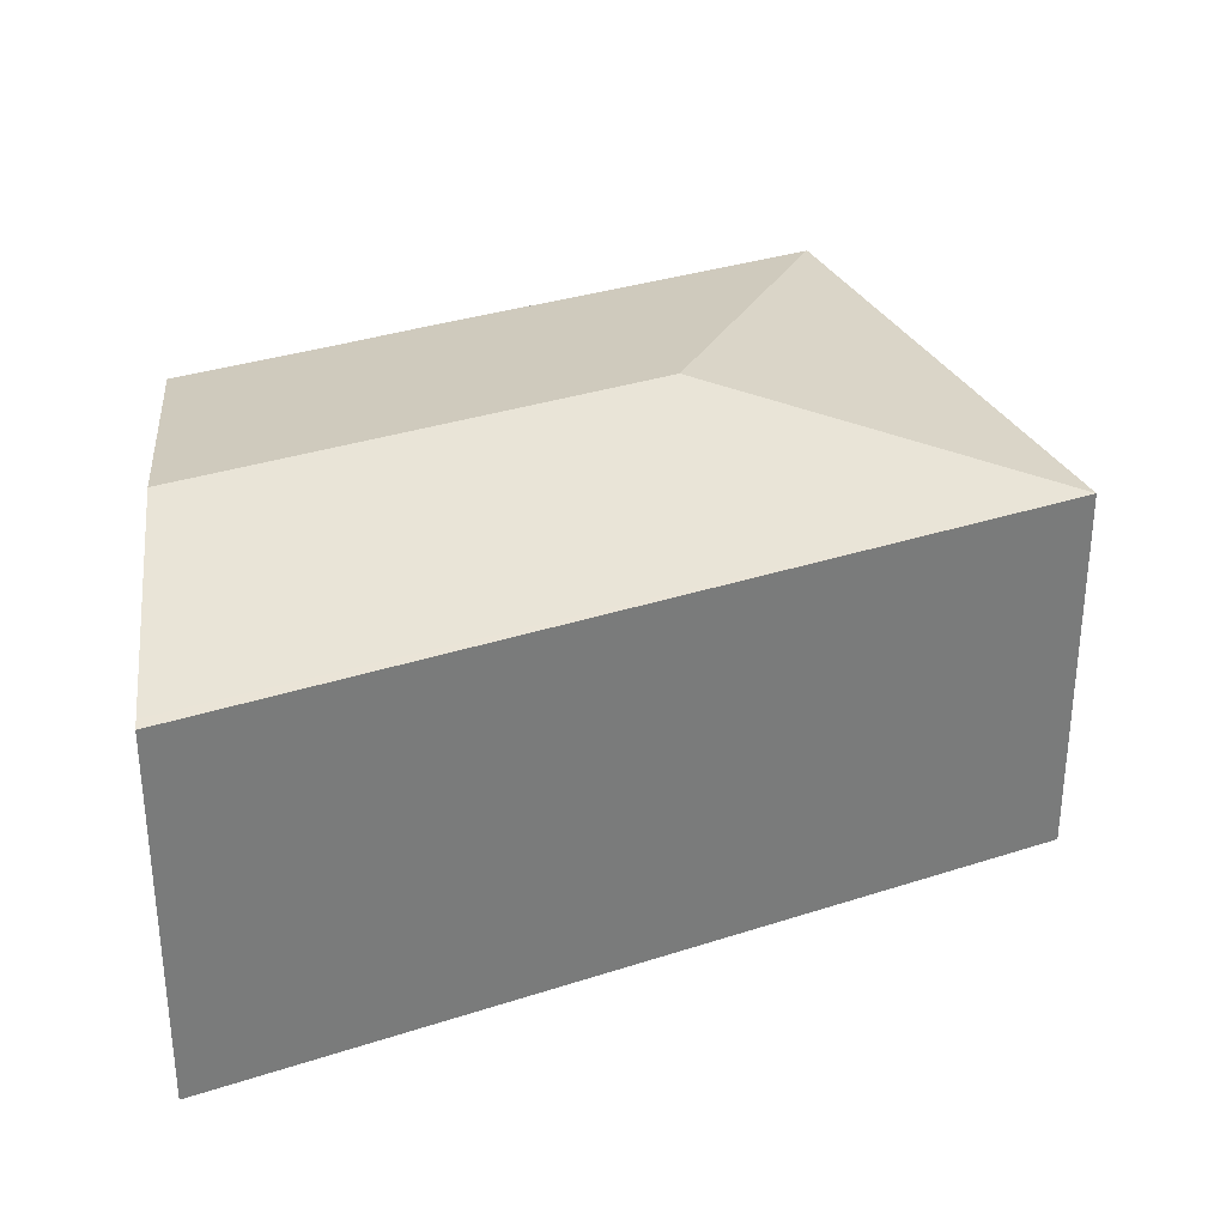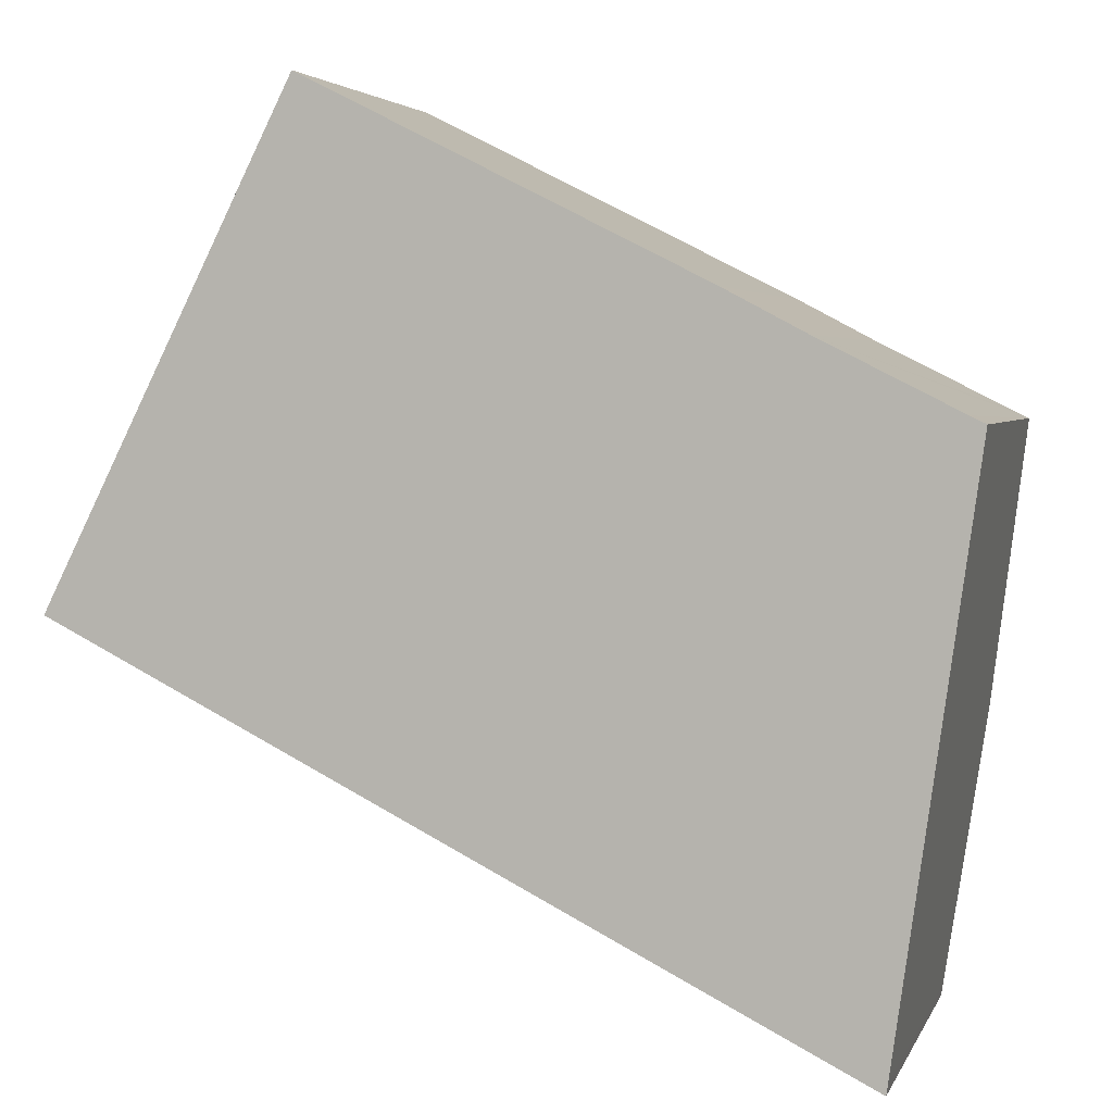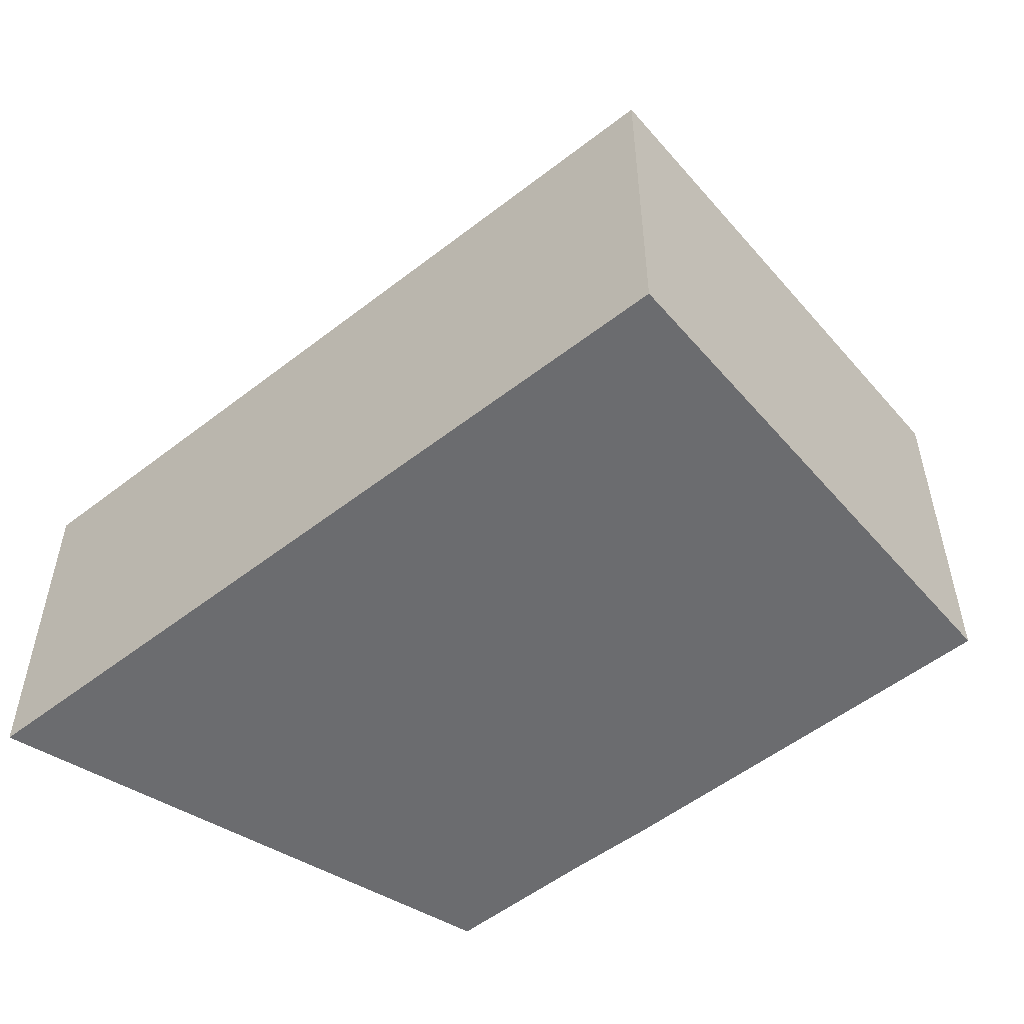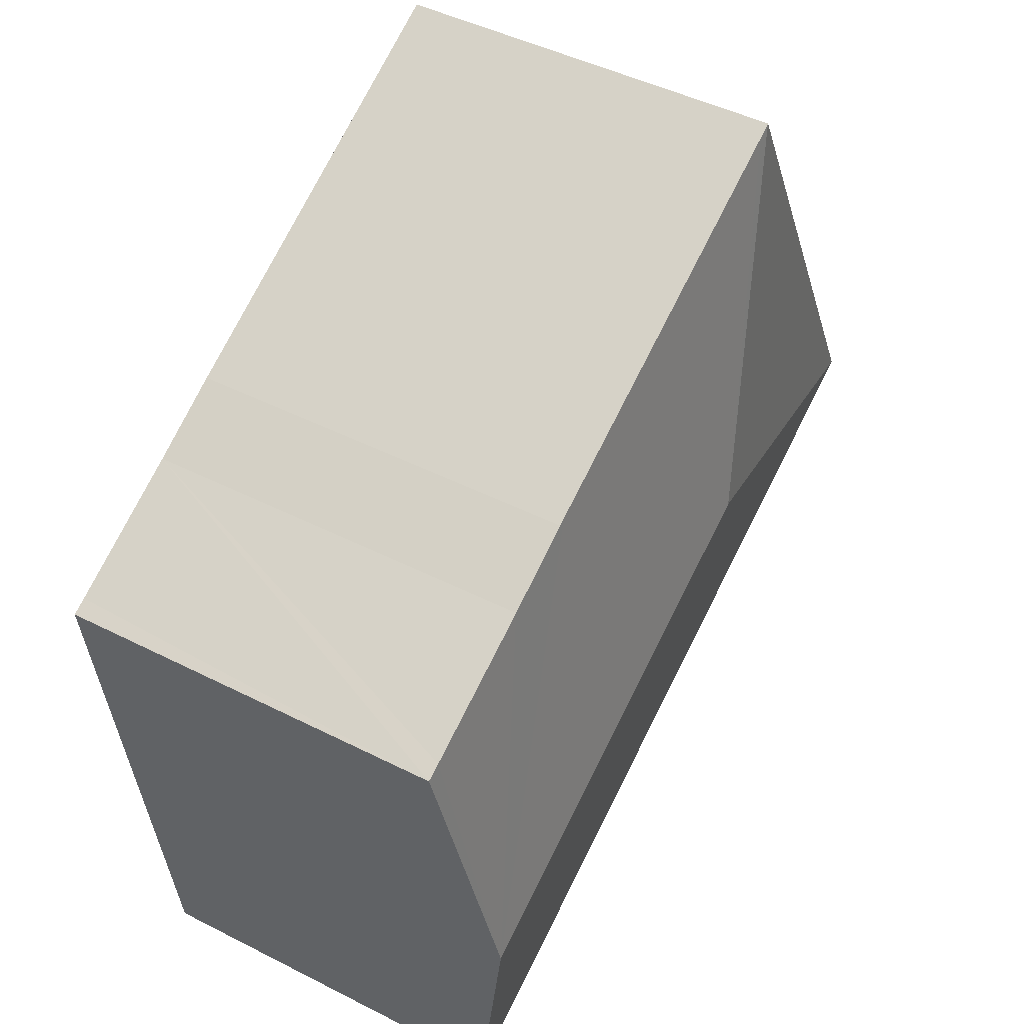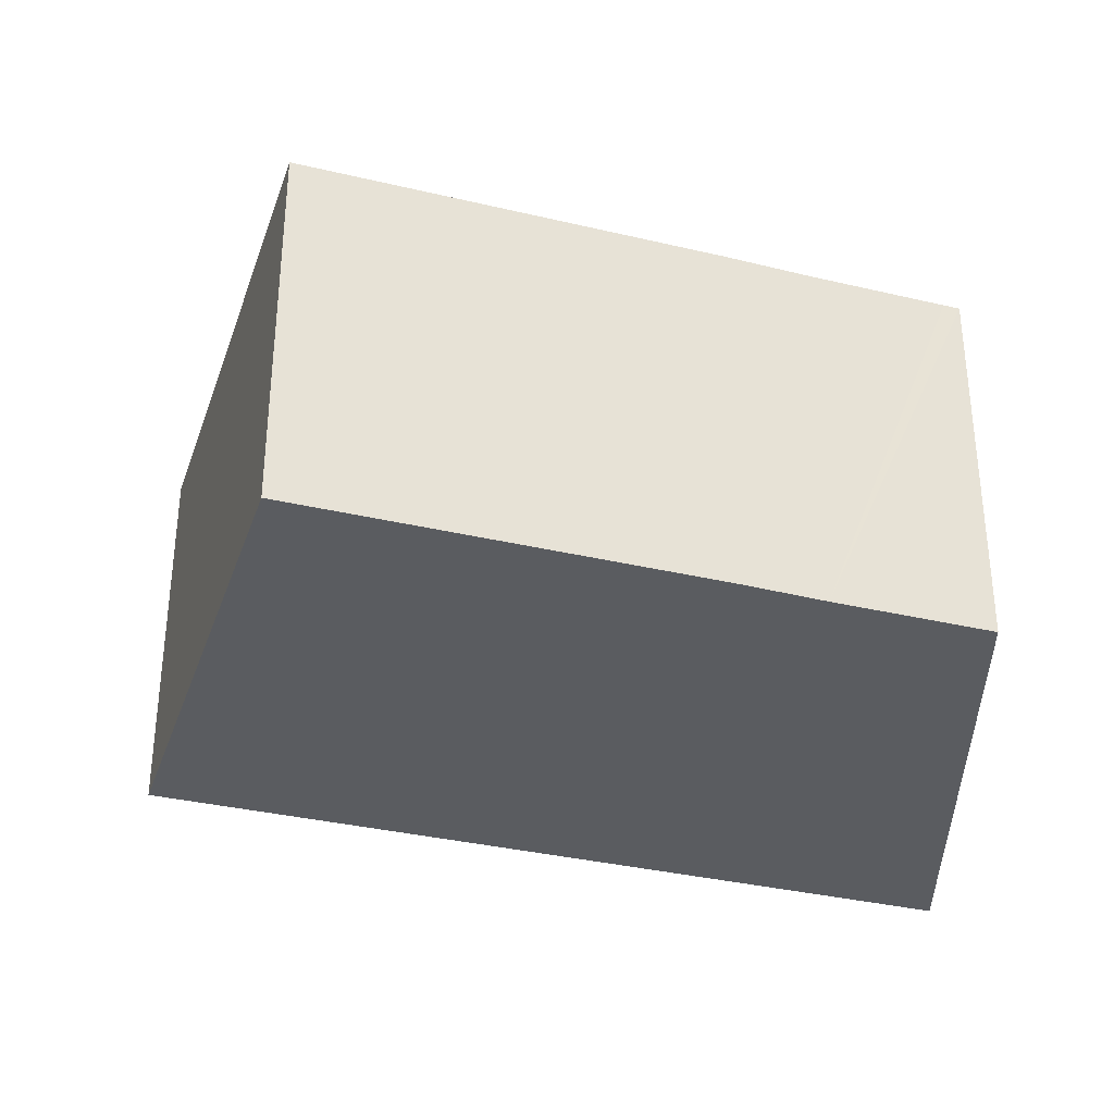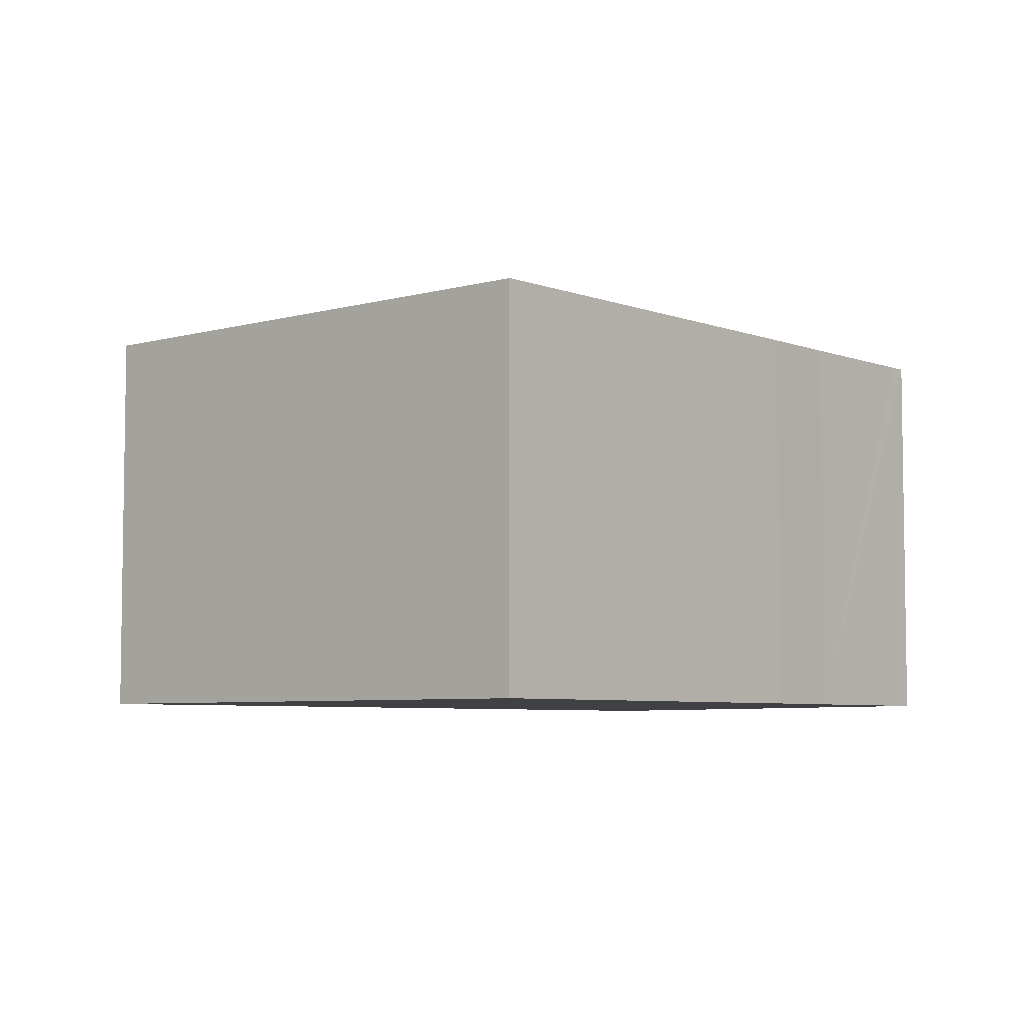
<metadata>
{"format":"obj","ext":"obj","renderer":"f3d","projection":"perspective","resolution":1024,"background":"white","views":[{"elev":32.9,"azim":-177.6,"up":"+Y"},{"elev":3.8,"azim":15.2,"up":"+Z"},{"elev":-53.7,"azim":-113.6,"up":"+Y"},{"elev":45.6,"azim":120.4,"up":"+Z"},{"elev":-34.2,"azim":8.9,"up":"+Y"},{"elev":-5.7,"azim":-22.3,"up":"+Y"}]}
</metadata>
<code>
v  4.366 6.803 8.634
v  0 6.801 4.164e-16
v  4.35 6.8 8.642
v  6.569 7.652 2.112
v  4.612 6.803 8.511
v  11.05 6.8 5.28
v  14.49 7.652 -1.883
v  11.17 6.8 5.22
v  12.54 6.806 4.489
v  14.06 6.806 3.727
v  14.92 6.806 3.295
v  15.19 6.805 3.162
v  13.81 6.835 -6.751
v  13.78 6.8 -6.956
v  4.35 -5.292e-16 8.642
v  11.05 -3.233e-16 5.28
v  11.17 -3.196e-16 5.22
v  4.366 -5.287e-16 8.634
v  4.612 -5.211e-16 8.511
v  12.54 -2.749e-16 4.489
v  14.06 -2.282e-16 3.727
v  14.92 -2.018e-16 3.295
v  15.19 -1.936e-16 3.162
v  14.49 1.153e-16 -1.883
v  13.81 4.134e-16 -6.751
v  13.78 4.259e-16 -6.956
v  0 0 0
g defaultobject
f 1 2 3
f 2 1 4
f 1 5 4
f 6 4 5
f 7 4 6
f 8 7 6
f 9 7 8
f 10 7 9
f 11 7 10
f 12 7 11
f 2 13 14
f 13 2 7
f 7 2 4
f 3 5 1
f 5 3 15
f 5 15 6
f 6 15 8
f 8 15 16
f 8 16 17
f 16 15 18
f 16 18 19
f 8 20 9
f 20 8 17
f 20 10 9
f 10 20 11
f 11 20 12
f 12 20 21
f 12 21 22
f 12 22 23
f 23 7 12
f 7 23 13
f 13 23 24
f 13 24 25
f 13 25 14
f 14 25 26
f 14 27 2
f 27 14 26
f 27 3 2
f 3 27 15
f 25 27 26
f 27 25 24
f 27 24 23
f 27 23 22
f 27 22 21
f 27 21 20
f 27 20 17
f 27 17 16
f 27 16 19
f 27 19 18
f 27 18 15

</code>
